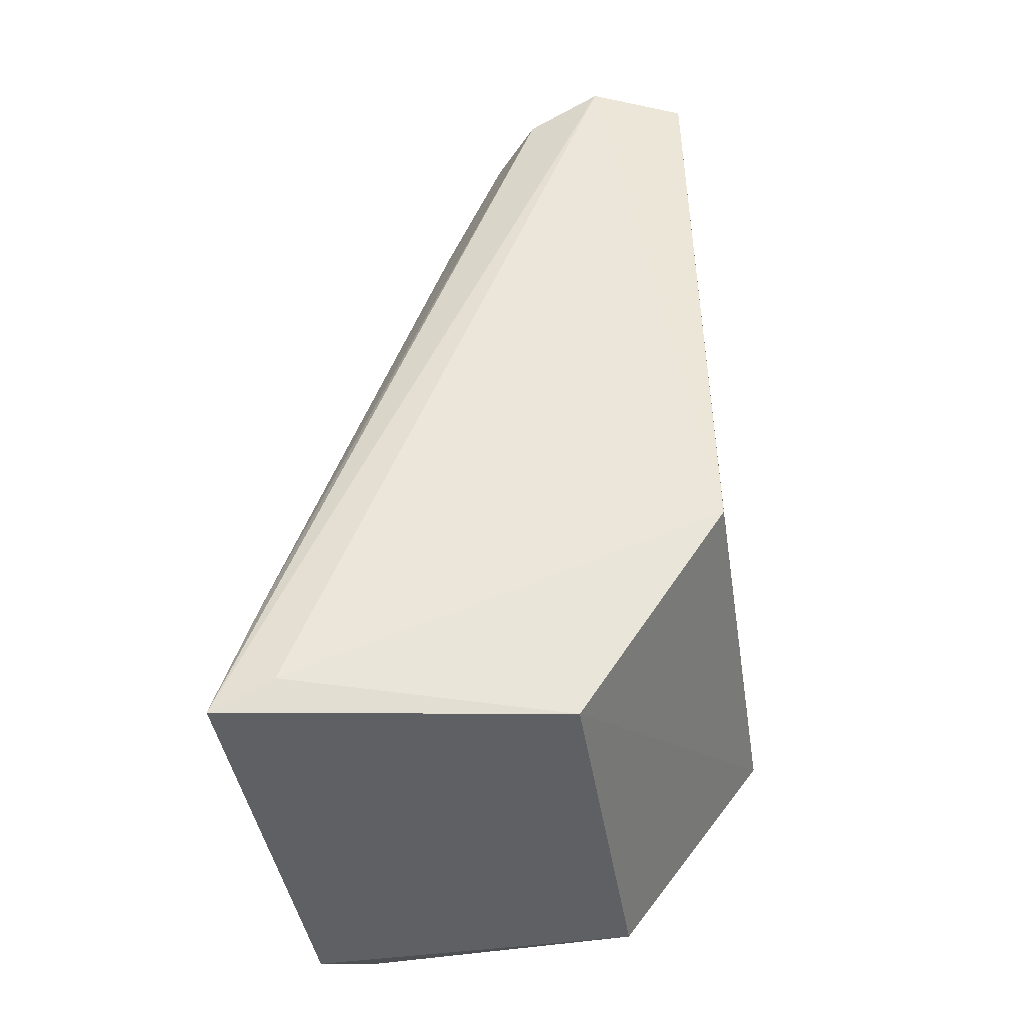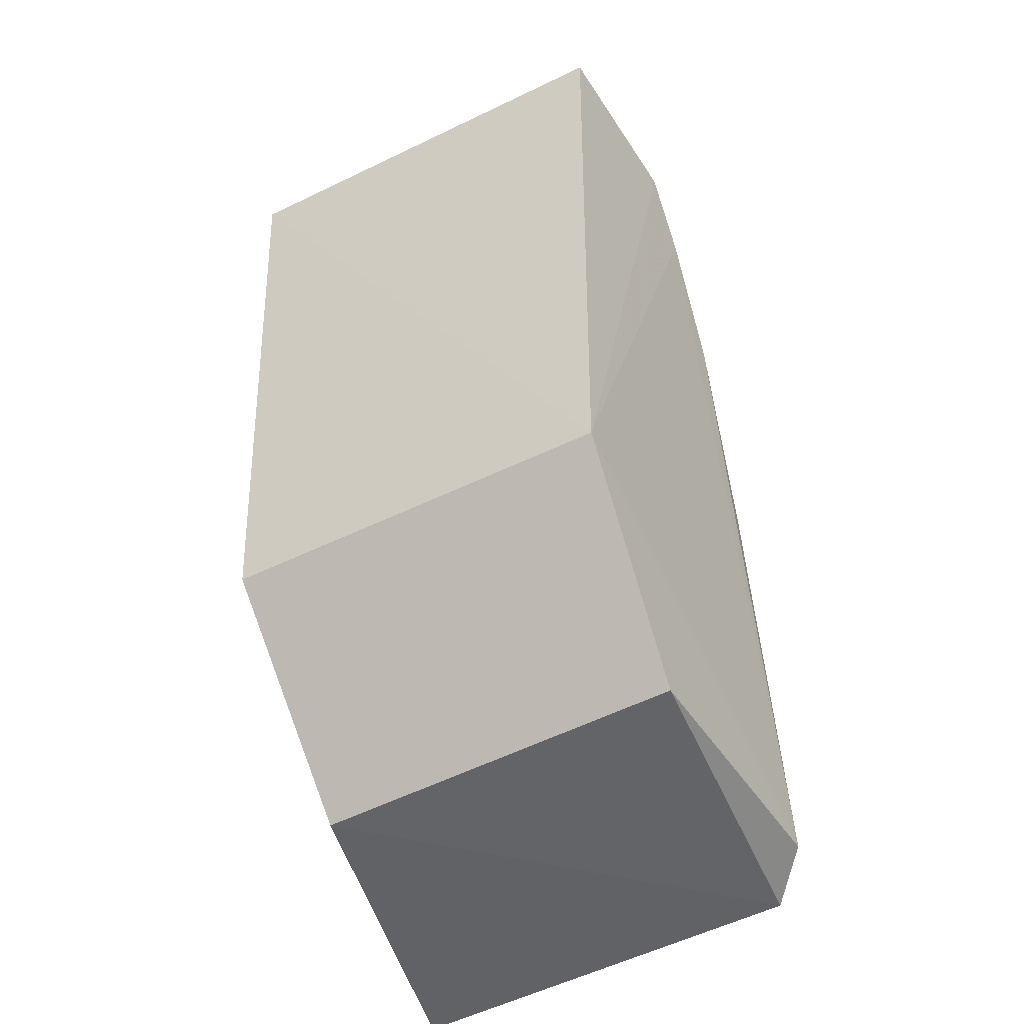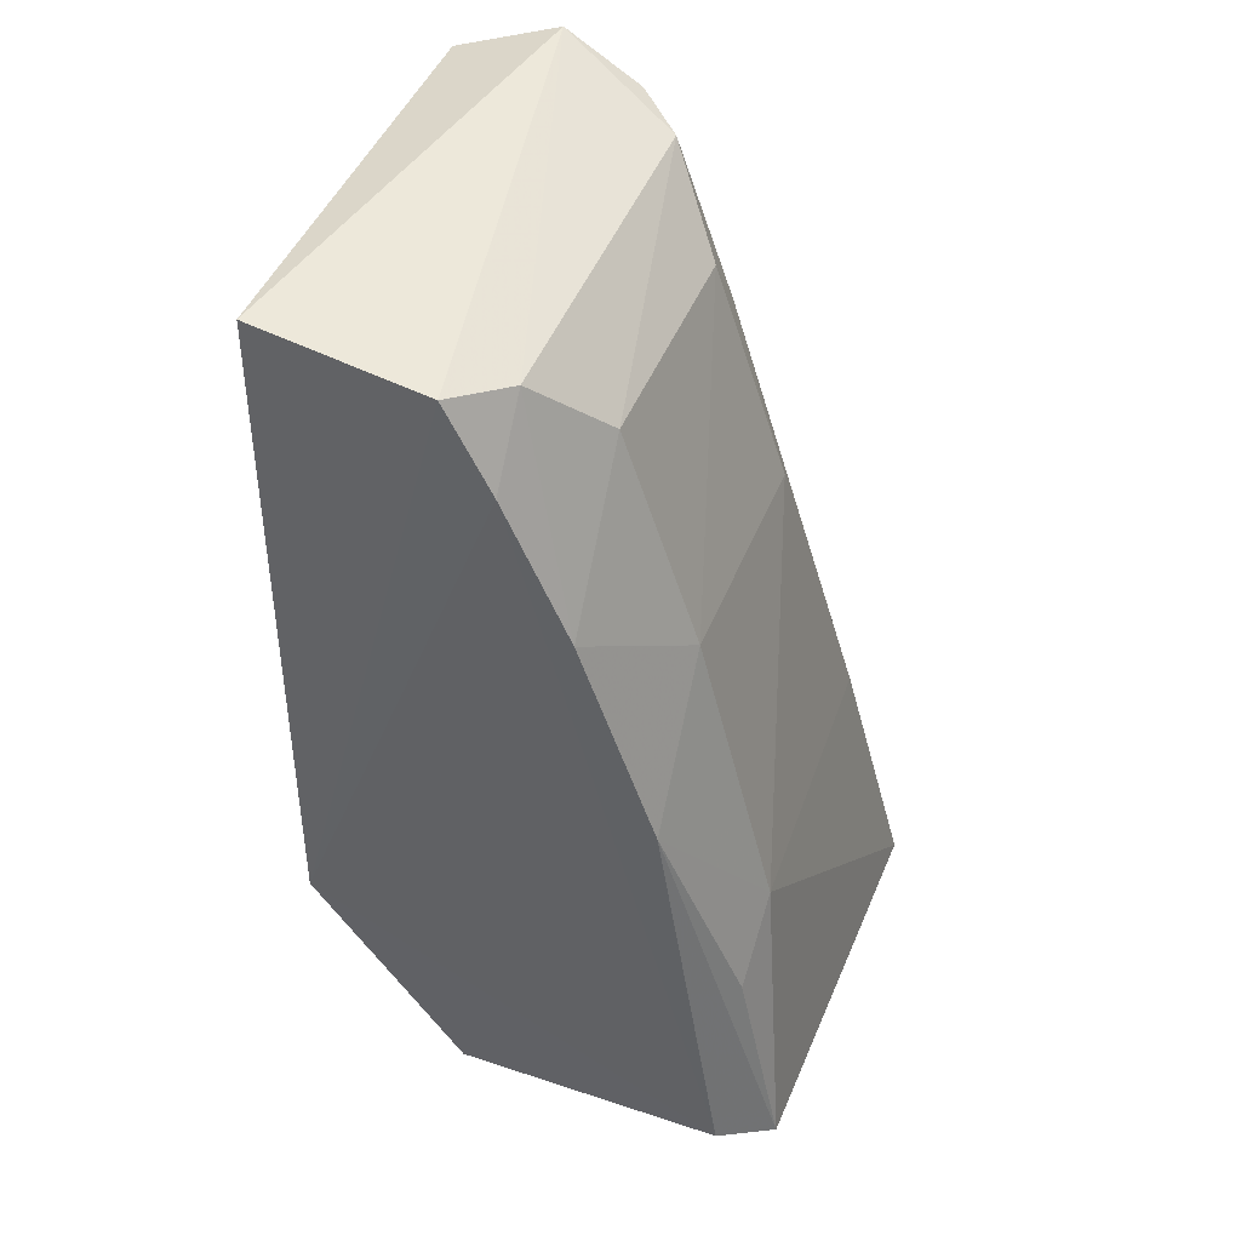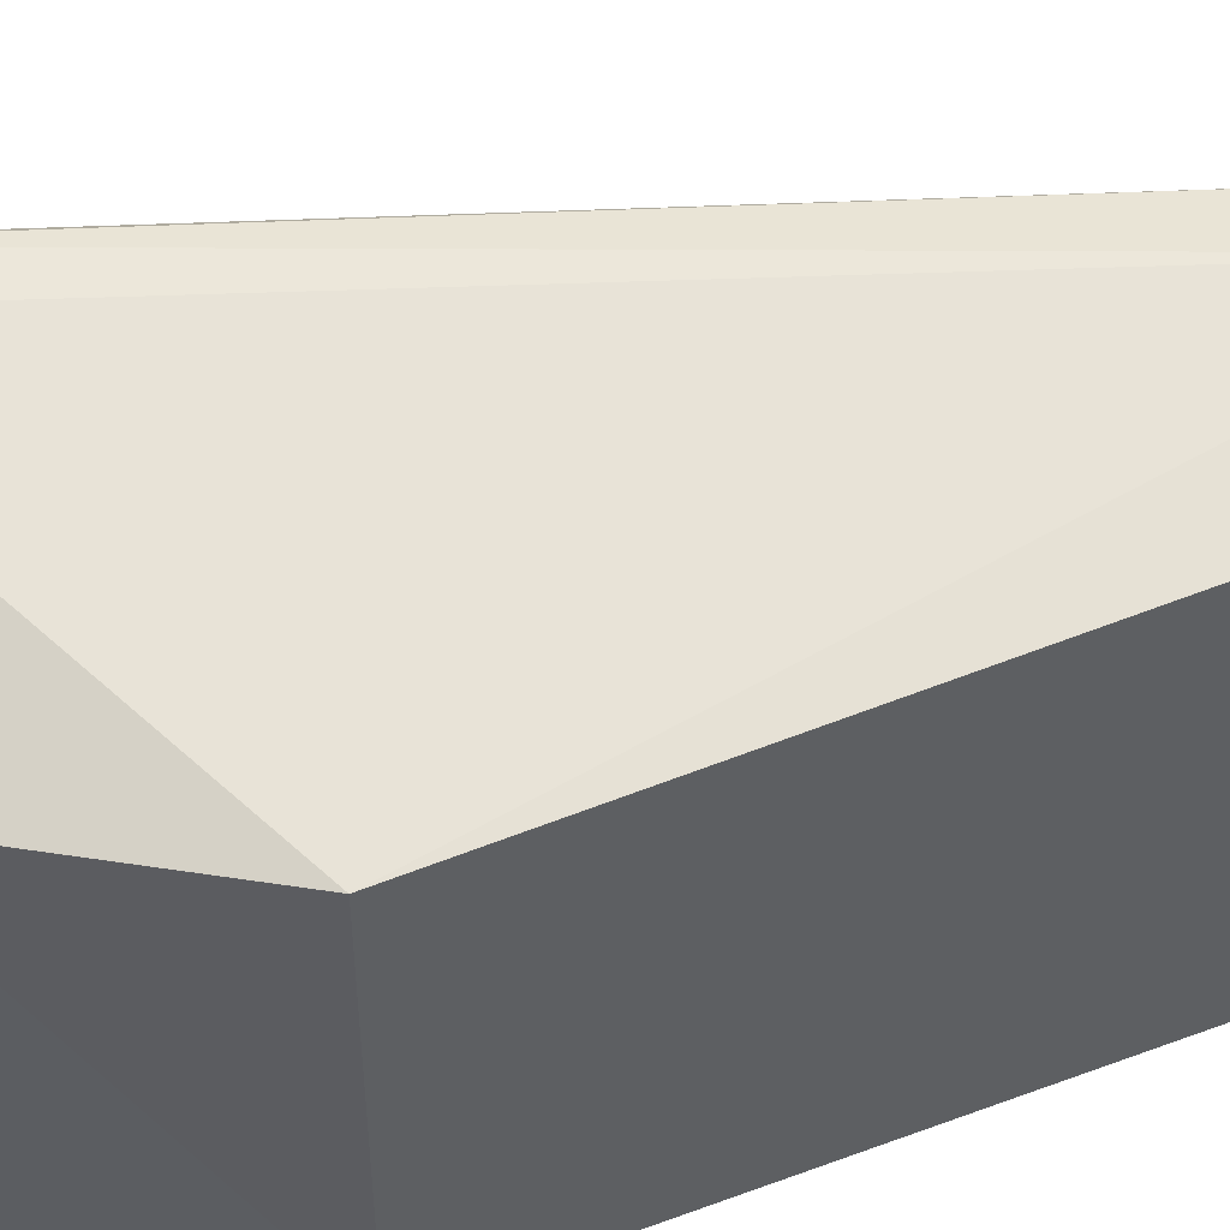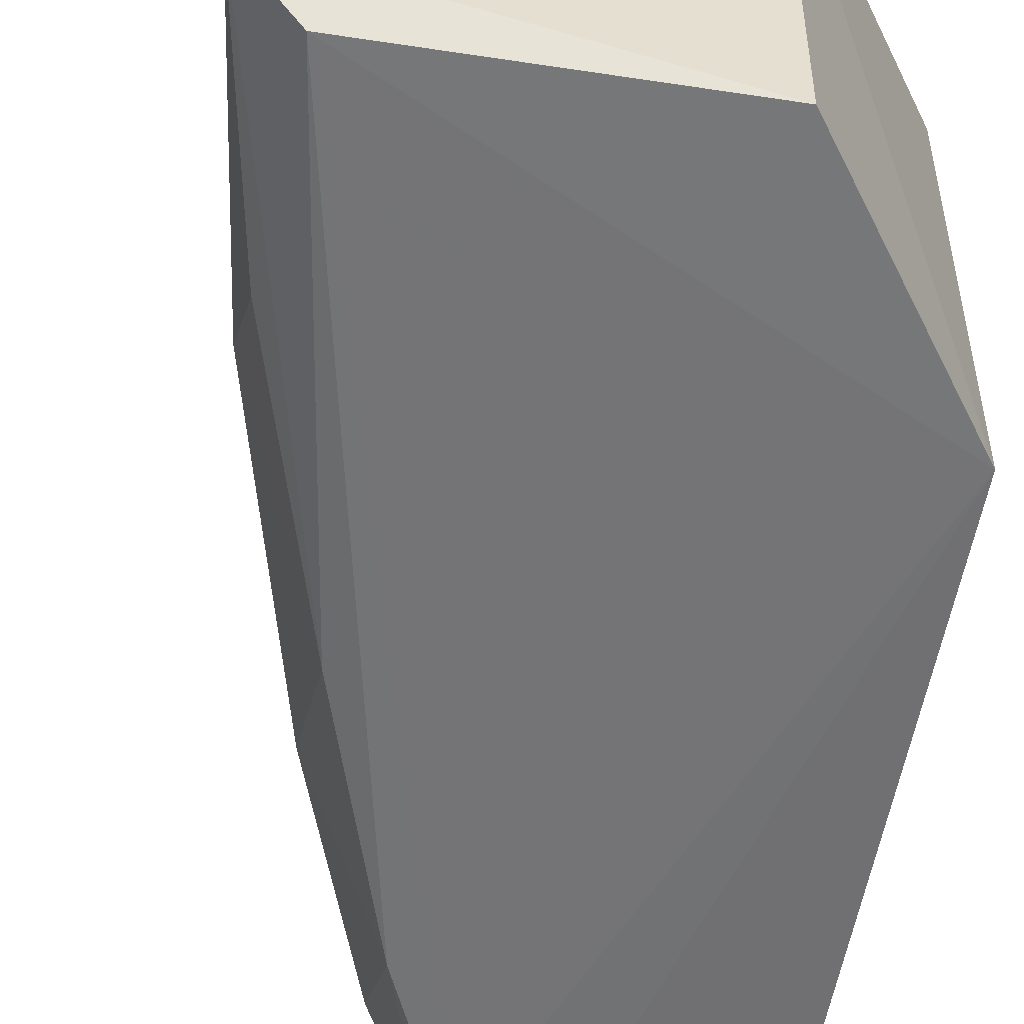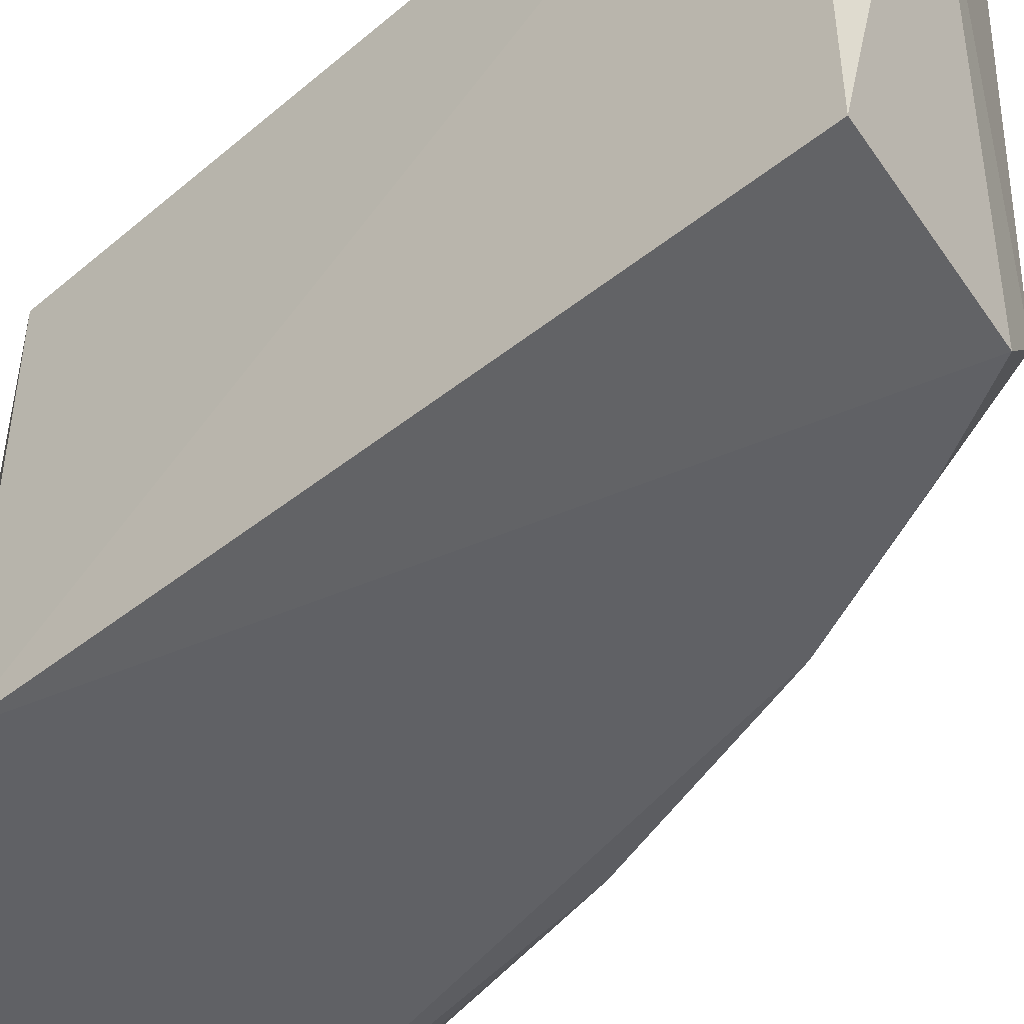
<metadata>
{"format":"obj","ext":"obj","renderer":"f3d","projection":"perspective","resolution":1024,"background":"white","views":[{"elev":-46.7,"azim":9.2,"up":"+Y"},{"elev":-46.8,"azim":119.9,"up":"+Y"},{"elev":42.7,"azim":-159.8,"up":"+Y"},{"elev":51.4,"azim":68.3,"up":"+Z"},{"elev":-55.0,"azim":-9.6,"up":"+Z"},{"elev":-48.8,"azim":132.0,"up":"+Z"}]}
</metadata>
<code>
v -0.008766 0.1188 0.02928
v -0.00299 0.07759 0.02571
v -0.003371 0.1171 0.0017
v -0.01358 0.1156 0.001089
v -0.03137 0.06323 0.02913
v -0.00297 0.1173 0.0278
v -0.0278 0.06522 0.02909
v -0.0198 0.1107 0.02238
v -0.0119 0.0652 0.002244
v -0.003079 0.0775 0.00195
v -0.01196 0.06461 0.02427
v -0.01346 0.1164 0.02875
v -0.02871 0.0806 0.007817
v -0.02794 0.06515 0.001915
v -0.03086 0.06371 0.004561
v -0.01988 0.1065 0.02549
v -0.01627 0.1157 0.026
v -0.0198 0.1106 0.007925
v -0.02416 0.09793 0.02242
v -0.01624 0.1105 0.001053
v -0.01625 0.1148 0.004366
v -0.02936 0.07127 0.02848
v -0.02798 0.08008 0.02626
v -0.02421 0.09795 0.00778
v -0.02413 0.08946 0.001776
v -0.01993 0.1023 0.00121
v -0.0284 0.07633 0.004216
f 1 3 4
f 6 1 2
f 6 3 1
f 7 2 1
f 7 1 5
f 10 6 2
f 10 3 6
f 10 4 3
f 11 7 5
f 11 2 7
f 11 10 2
f 11 9 10
f 12 5 1
f 14 10 9
f 15 11 5
f 15 9 11
f 15 14 9
f 15 5 13
f 17 12 1
f 17 8 16
f 18 8 17
f 19 16 8
f 20 4 10
f 20 10 14
f 21 17 1
f 21 1 4
f 21 18 17
f 21 4 20
f 22 17 16
f 22 5 12
f 22 12 17
f 23 19 13
f 23 13 5
f 23 5 22
f 23 22 16
f 23 16 19
f 24 13 19
f 24 19 8
f 24 8 18
f 25 14 15
f 25 13 24
f 26 21 20
f 26 18 21
f 26 20 14
f 26 14 25
f 26 25 24
f 26 24 18
f 27 25 15
f 27 15 13
f 27 13 25

</code>
